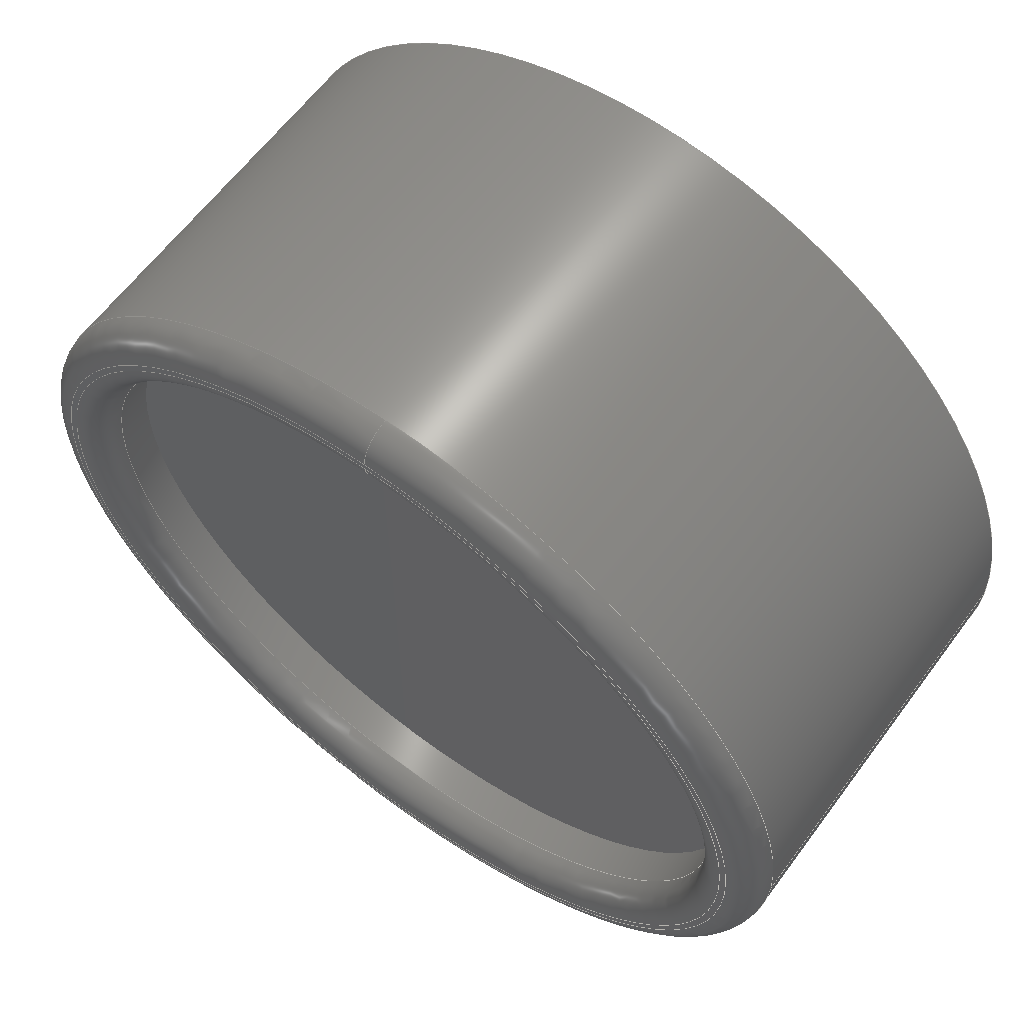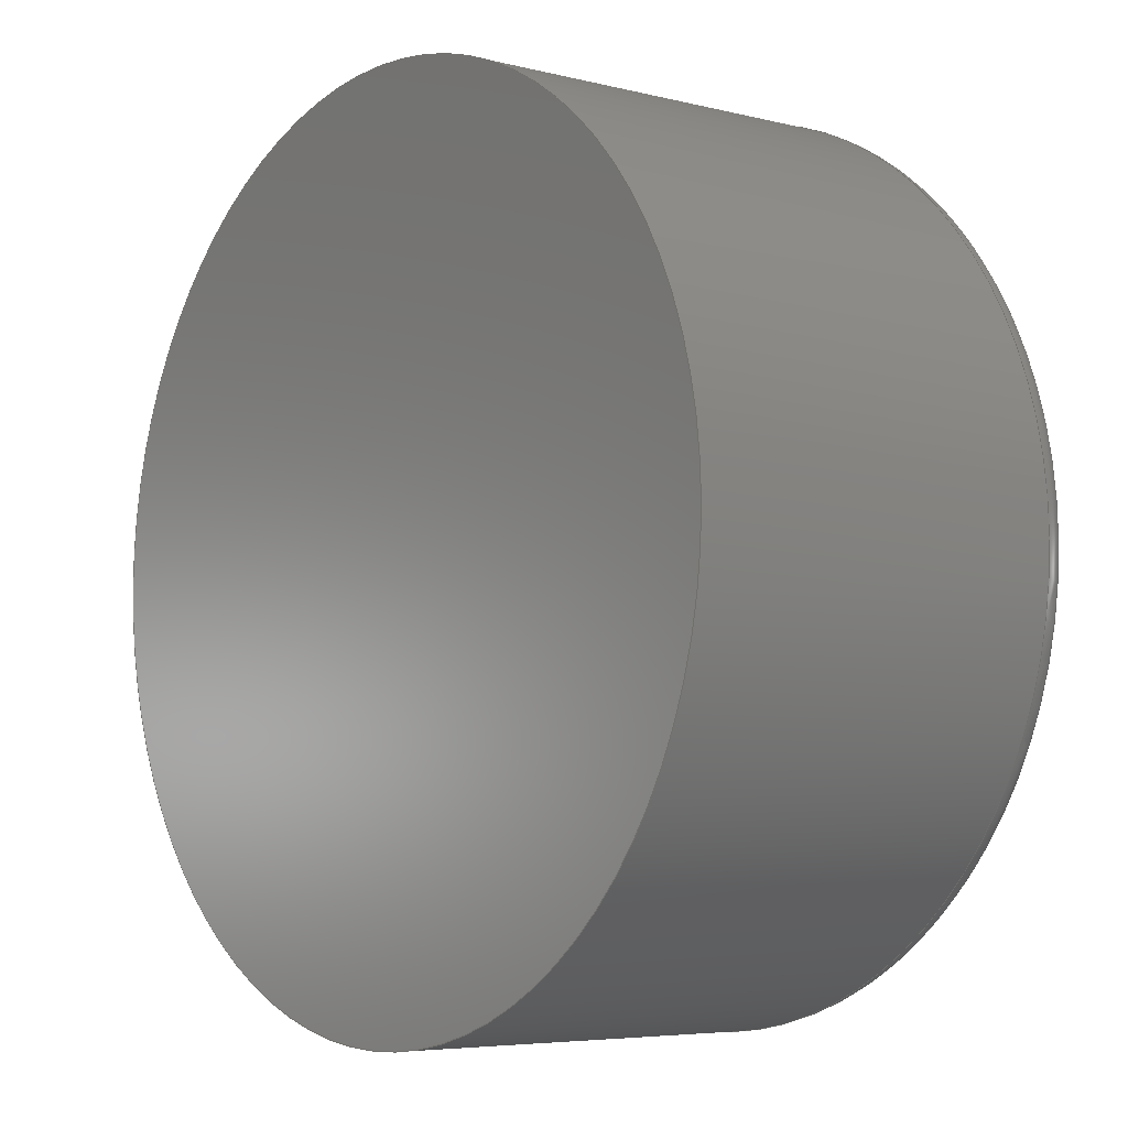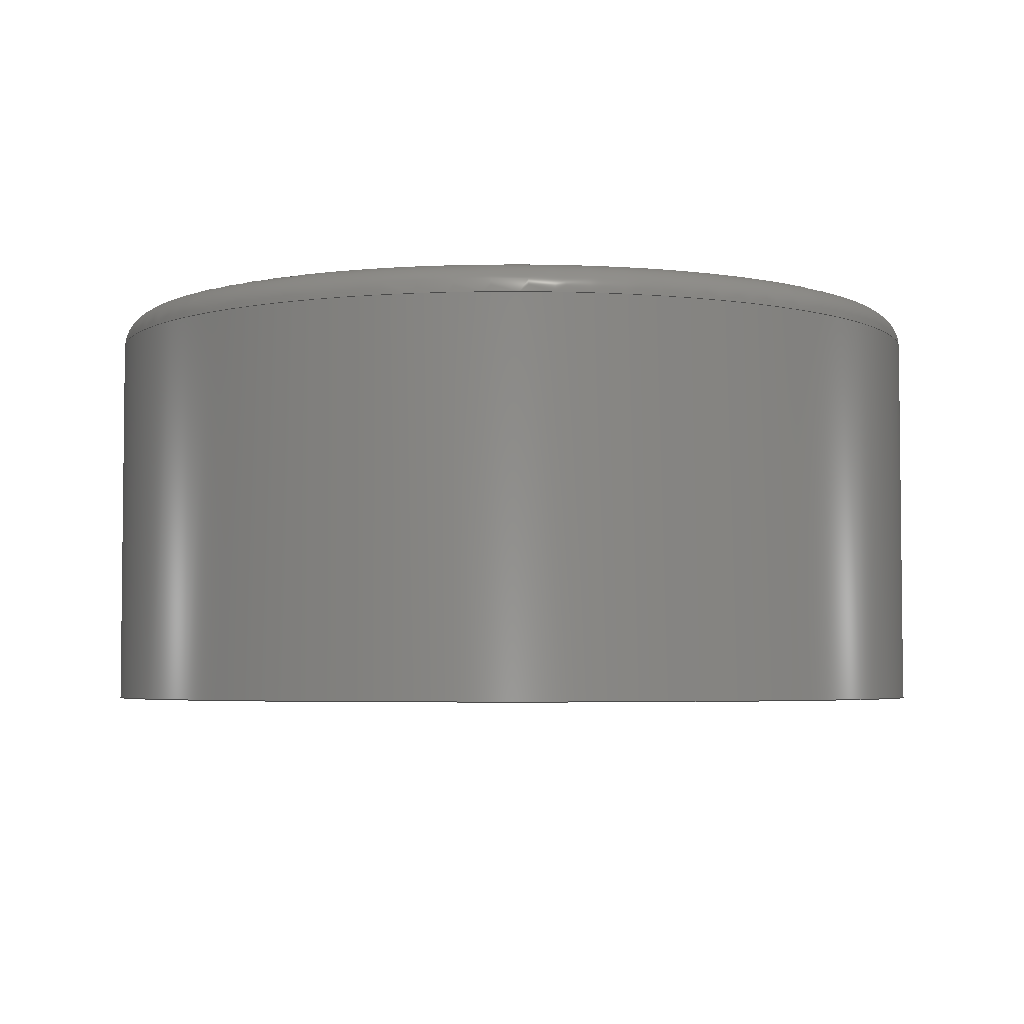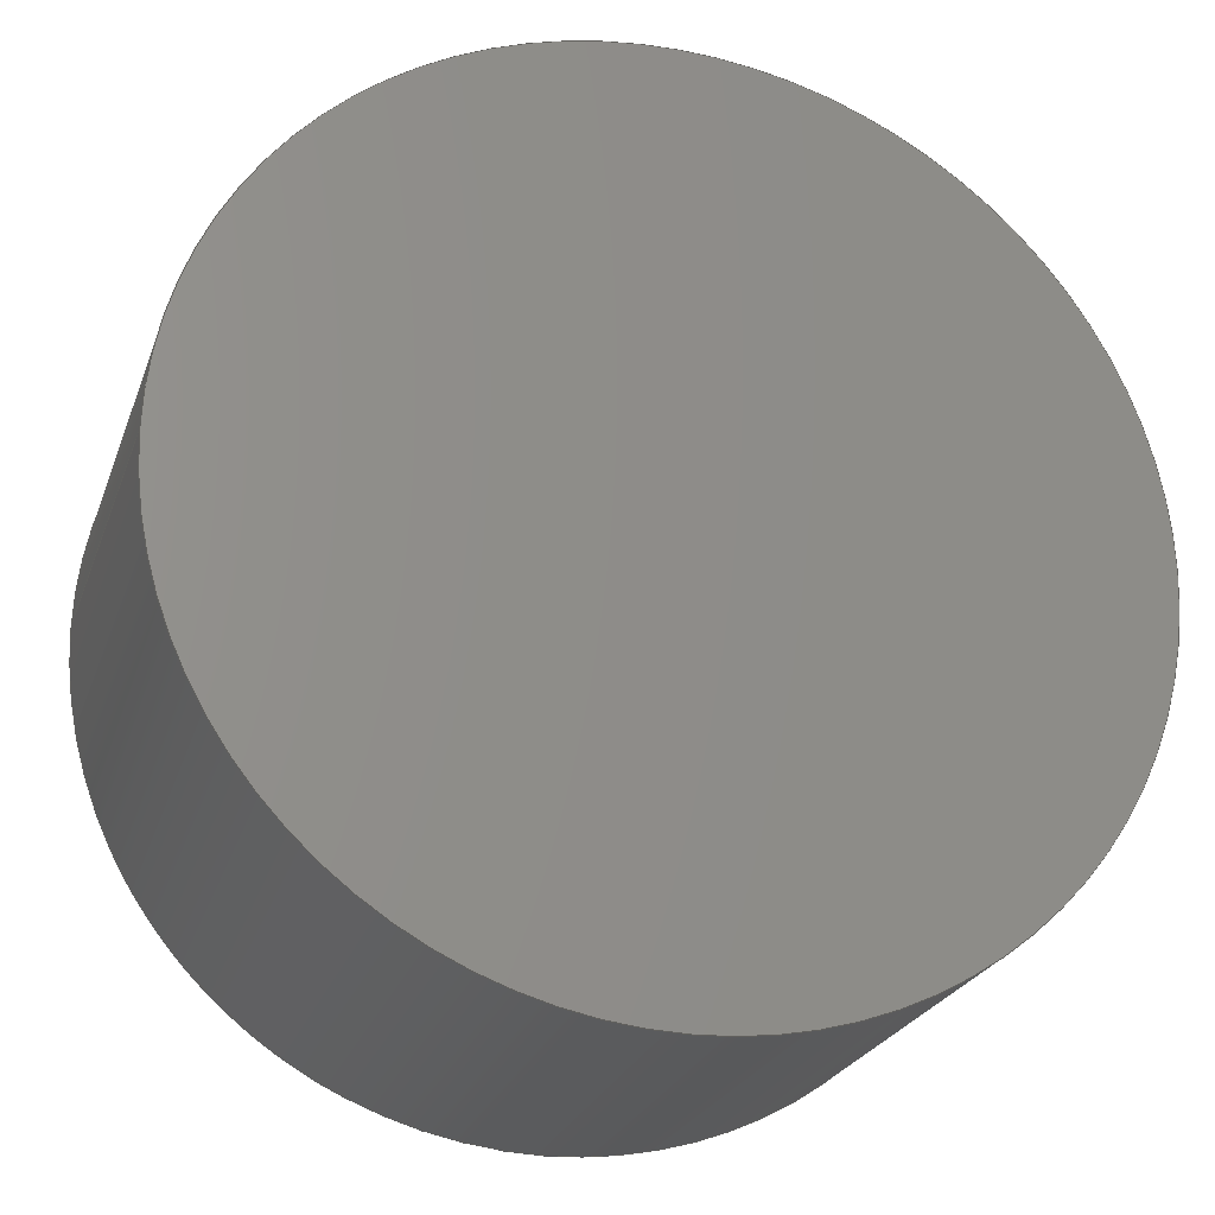
<metadata>
{"format":"step","ext":"step","renderer":"f3d","projection":"perspective","resolution":1024,"background":"white","views":[{"elev":62.2,"azim":-143.5,"up":"+Z"},{"elev":-5.6,"azim":52.0,"up":"+Z"},{"elev":-4.1,"azim":111.6,"up":"+Y"},{"elev":-24.3,"azim":-17.1,"up":"+Z"}]}
</metadata>
<code>
ISO-10303-21;
DATA;
#1=MECHANICAL_DESIGN_GEOMETRIC_PRESENTATION_REPRESENTATION('',(#4),#260);
#2=SHAPE_REPRESENTATION_RELATIONSHIP('SRR','None',#267,#3);
#3=ADVANCED_BREP_SHAPE_REPRESENTATION('',(#5),#259);
#4=STYLED_ITEM('',(#276),#5);
#5=MANIFOLD_SOLID_BREP('Solid1',#124);
#6=LINE('',#239,#8);
#7=LINE('',#254,#9);
#8=VECTOR('',#193,52.5);
#9=VECTOR('',#212,62.5);
#10=CYLINDRICAL_SURFACE('',#154,52.5);
#11=CYLINDRICAL_SURFACE('',#162,62.5);
#12=FACE_BOUND('',#25,.T.);
#13=PLANE('',#151);
#14=PLANE('',#165);
#15=PLANE('',#166);
#16=FACE_OUTER_BOUND('',#23,.T.);
#17=FACE_OUTER_BOUND('',#24,.T.);
#18=FACE_OUTER_BOUND('',#26,.T.);
#19=FACE_OUTER_BOUND('',#27,.T.);
#20=FACE_OUTER_BOUND('',#28,.T.);
#21=FACE_OUTER_BOUND('',#29,.T.);
#22=FACE_OUTER_BOUND('',#30,.T.);
#23=EDGE_LOOP('',(#79,#80,#81,#82,#83,#84,#85));
#24=EDGE_LOOP('',(#86,#87));
#25=EDGE_LOOP('',(#88,#89));
#26=EDGE_LOOP('',(#90,#91,#92,#93,#94,#95,#96));
#27=EDGE_LOOP('',(#97,#98,#99,#100,#101,#102,#103));
#28=EDGE_LOOP('',(#104,#105,#106,#107,#108,#109,#110));
#29=EDGE_LOOP('',(#111,#112));
#30=EDGE_LOOP('',(#113,#114));
#31=CIRCLE('',#145,57);
#32=CIRCLE('',#146,4.5);
#33=CIRCLE('',#147,52.5);
#34=CIRCLE('',#148,52.5);
#35=CIRCLE('',#149,52.5);
#36=CIRCLE('',#150,57);
#37=CIRCLE('',#152,58);
#38=CIRCLE('',#153,58);
#39=CIRCLE('',#155,52.5);
#40=CIRCLE('',#156,52.5);
#41=CIRCLE('',#158,62.5);
#42=CIRCLE('',#159,62.5);
#43=CIRCLE('',#160,4.5);
#44=CIRCLE('',#161,62.5);
#45=CIRCLE('',#163,62.5);
#46=CIRCLE('',#164,62.5);
#47=VERTEX_POINT('',#219);
#48=VERTEX_POINT('',#220);
#49=VERTEX_POINT('',#222);
#50=VERTEX_POINT('',#224);
#51=VERTEX_POINT('',#226);
#52=VERTEX_POINT('',#231);
#53=VERTEX_POINT('',#232);
#54=VERTEX_POINT('',#236);
#55=VERTEX_POINT('',#237);
#56=VERTEX_POINT('',#242);
#57=VERTEX_POINT('',#243);
#58=VERTEX_POINT('',#245);
#59=VERTEX_POINT('',#250);
#60=VERTEX_POINT('',#251);
#61=EDGE_CURVE('',#47,#48,#31,.T.);
#62=EDGE_CURVE('',#48,#49,#32,.T.);
#63=EDGE_CURVE('',#49,#50,#33,.T.);
#64=EDGE_CURVE('',#50,#51,#34,.T.);
#65=EDGE_CURVE('',#51,#49,#35,.T.);
#66=EDGE_CURVE('',#48,#47,#36,.T.);
#67=EDGE_CURVE('',#52,#53,#37,.T.);
#68=EDGE_CURVE('',#53,#52,#38,.T.);
#69=EDGE_CURVE('',#54,#55,#39,.T.);
#70=EDGE_CURVE('',#55,#50,#6,.T.);
#71=EDGE_CURVE('',#55,#54,#40,.T.);
#72=EDGE_CURVE('',#56,#57,#41,.T.);
#73=EDGE_CURVE('',#57,#58,#42,.T.);
#74=EDGE_CURVE('',#58,#53,#43,.T.);
#75=EDGE_CURVE('',#58,#56,#44,.T.);
#76=EDGE_CURVE('',#59,#60,#45,.T.);
#77=EDGE_CURVE('',#60,#59,#46,.T.);
#78=EDGE_CURVE('',#60,#57,#7,.T.);
#79=ORIENTED_EDGE('',*,*,#61,.T.);
#80=ORIENTED_EDGE('',*,*,#62,.T.);
#81=ORIENTED_EDGE('',*,*,#63,.T.);
#82=ORIENTED_EDGE('',*,*,#64,.T.);
#83=ORIENTED_EDGE('',*,*,#65,.T.);
#84=ORIENTED_EDGE('',*,*,#62,.F.);
#85=ORIENTED_EDGE('',*,*,#66,.T.);
#86=ORIENTED_EDGE('',*,*,#67,.F.);
#87=ORIENTED_EDGE('',*,*,#68,.F.);
#88=ORIENTED_EDGE('',*,*,#61,.F.);
#89=ORIENTED_EDGE('',*,*,#66,.F.);
#90=ORIENTED_EDGE('',*,*,#69,.T.);
#91=ORIENTED_EDGE('',*,*,#70,.T.);
#92=ORIENTED_EDGE('',*,*,#63,.F.);
#93=ORIENTED_EDGE('',*,*,#65,.F.);
#94=ORIENTED_EDGE('',*,*,#64,.F.);
#95=ORIENTED_EDGE('',*,*,#70,.F.);
#96=ORIENTED_EDGE('',*,*,#71,.T.);
#97=ORIENTED_EDGE('',*,*,#72,.T.);
#98=ORIENTED_EDGE('',*,*,#73,.T.);
#99=ORIENTED_EDGE('',*,*,#74,.T.);
#100=ORIENTED_EDGE('',*,*,#68,.T.);
#101=ORIENTED_EDGE('',*,*,#67,.T.);
#102=ORIENTED_EDGE('',*,*,#74,.F.);
#103=ORIENTED_EDGE('',*,*,#75,.T.);
#104=ORIENTED_EDGE('',*,*,#76,.F.);
#105=ORIENTED_EDGE('',*,*,#77,.F.);
#106=ORIENTED_EDGE('',*,*,#78,.T.);
#107=ORIENTED_EDGE('',*,*,#72,.F.);
#108=ORIENTED_EDGE('',*,*,#75,.F.);
#109=ORIENTED_EDGE('',*,*,#73,.F.);
#110=ORIENTED_EDGE('',*,*,#78,.F.);
#111=ORIENTED_EDGE('',*,*,#76,.T.);
#112=ORIENTED_EDGE('',*,*,#77,.T.);
#113=ORIENTED_EDGE('',*,*,#69,.F.);
#114=ORIENTED_EDGE('',*,*,#71,.F.);
#115=TOROIDAL_SURFACE('',#144,57,4.5);
#116=TOROIDAL_SURFACE('',#157,58,4.5);
#117=ADVANCED_FACE('',(#16),#115,.T.);
#118=ADVANCED_FACE('',(#17,#12),#13,.T.);
#119=ADVANCED_FACE('',(#18),#10,.F.);
#120=ADVANCED_FACE('',(#19),#116,.T.);
#121=ADVANCED_FACE('',(#20),#11,.T.);
#122=ADVANCED_FACE('',(#21),#14,.T.);
#123=ADVANCED_FACE('',(#22),#15,.T.);
#124=CLOSED_SHELL('',(#117,#118,#119,#120,#121,#122,#123));
#125=DERIVED_UNIT_ELEMENT(#127,1);
#126=DERIVED_UNIT_ELEMENT(#262,3);
#127=(
MASS_UNIT()
NAMED_UNIT(*)
SI_UNIT($,.GRAM.)
);
#128=DERIVED_UNIT((#125,#126));
#129=MEASURE_REPRESENTATION_ITEM('density measure',
POSITIVE_RATIO_MEASURE(1),#128);
#130=PROPERTY_DEFINITION_REPRESENTATION(#135,#132);
#131=PROPERTY_DEFINITION_REPRESENTATION(#136,#133);
#132=REPRESENTATION('material name',(#134),#259);
#133=REPRESENTATION('density',(#129),#259);
#134=DESCRIPTIVE_REPRESENTATION_ITEM('Generic','Generic');
#135=PROPERTY_DEFINITION('material property','material name',#269);
#136=PROPERTY_DEFINITION('material property','density of part',#269);
#137=DATE_TIME_ROLE('creation_date');
#138=APPLIED_DATE_AND_TIME_ASSIGNMENT(#139,#137,(#269));
#139=DATE_AND_TIME(#140,#141);
#140=CALENDAR_DATE(2024,30,9);
#141=LOCAL_TIME(0,0,0,#142);
#142=COORDINATED_UNIVERSAL_TIME_OFFSET(0,0,.BEHIND.);
#143=AXIS2_PLACEMENT_3D('placement',#217,#167,#168);
#144=AXIS2_PLACEMENT_3D('',#218,#169,#170);
#145=AXIS2_PLACEMENT_3D('',#221,#171,#172);
#146=AXIS2_PLACEMENT_3D('',#223,#173,#174);
#147=AXIS2_PLACEMENT_3D('',#225,#175,#176);
#148=AXIS2_PLACEMENT_3D('',#227,#177,#178);
#149=AXIS2_PLACEMENT_3D('',#228,#179,#180);
#150=AXIS2_PLACEMENT_3D('',#229,#181,#182);
#151=AXIS2_PLACEMENT_3D('',#230,#183,#184);
#152=AXIS2_PLACEMENT_3D('',#233,#185,#186);
#153=AXIS2_PLACEMENT_3D('',#234,#187,#188);
#154=AXIS2_PLACEMENT_3D('',#235,#189,#190);
#155=AXIS2_PLACEMENT_3D('',#238,#191,#192);
#156=AXIS2_PLACEMENT_3D('',#240,#194,#195);
#157=AXIS2_PLACEMENT_3D('',#241,#196,#197);
#158=AXIS2_PLACEMENT_3D('',#244,#198,#199);
#159=AXIS2_PLACEMENT_3D('',#246,#200,#201);
#160=AXIS2_PLACEMENT_3D('',#247,#202,#203);
#161=AXIS2_PLACEMENT_3D('',#248,#204,#205);
#162=AXIS2_PLACEMENT_3D('',#249,#206,#207);
#163=AXIS2_PLACEMENT_3D('',#252,#208,#209);
#164=AXIS2_PLACEMENT_3D('',#253,#210,#211);
#165=AXIS2_PLACEMENT_3D('',#255,#213,#214);
#166=AXIS2_PLACEMENT_3D('',#256,#215,#216);
#167=DIRECTION('axis',(0,0,1));
#168=DIRECTION('refdir',(1,0,0));
#169=DIRECTION('center_axis',(7.536e-16,-1,0));
#170=DIRECTION('ref_axis',(0,0,-1));
#171=DIRECTION('center_axis',(-7.536e-16,1,0));
#172=DIRECTION('ref_axis',(-1,-7.536e-16,1.225e-16));
#173=DIRECTION('center_axis',(-1,-7.536e-16,-1.225e-16));
#174=DIRECTION('ref_axis',(-1.225e-16,0,1));
#175=DIRECTION('center_axis',(7.536e-16,-1,0));
#176=DIRECTION('ref_axis',(-1,-7.507e-16,1.225e-16));
#177=DIRECTION('center_axis',(7.536e-16,-1,0));
#178=DIRECTION('ref_axis',(-1,-7.507e-16,1.225e-16));
#179=DIRECTION('center_axis',(7.536e-16,-1,0));
#180=DIRECTION('ref_axis',(-1,-7.507e-16,1.225e-16));
#181=DIRECTION('center_axis',(-7.536e-16,1,0));
#182=DIRECTION('ref_axis',(-1,-7.536e-16,1.225e-16));
#183=DIRECTION('center_axis',(-7.536e-16,1,0));
#184=DIRECTION('ref_axis',(0,0,1));
#185=DIRECTION('center_axis',(7.536e-16,-1,0));
#186=DIRECTION('ref_axis',(-1,-7.536e-16,1.225e-16));
#187=DIRECTION('center_axis',(7.536e-16,-1,0));
#188=DIRECTION('ref_axis',(-1,-7.536e-16,1.225e-16));
#189=DIRECTION('center_axis',(7.536e-16,-1,0));
#190=DIRECTION('ref_axis',(1,7.636e-16,0));
#191=DIRECTION('center_axis',(7.536e-16,-1,0));
#192=DIRECTION('ref_axis',(1,7.536e-16,0));
#193=DIRECTION('',(-7.536e-16,1,0));
#194=DIRECTION('center_axis',(7.536e-16,-1,0));
#195=DIRECTION('ref_axis',(1,7.536e-16,0));
#196=DIRECTION('center_axis',(7.536e-16,-1,0));
#197=DIRECTION('ref_axis',(0,0,-1));
#198=DIRECTION('center_axis',(-7.536e-16,1,0));
#199=DIRECTION('ref_axis',(-1,-7.55e-16,1.225e-16));
#200=DIRECTION('center_axis',(-7.536e-16,1,0));
#201=DIRECTION('ref_axis',(-1,-7.55e-16,1.225e-16));
#202=DIRECTION('center_axis',(-1,-7.536e-16,-1.225e-16));
#203=DIRECTION('ref_axis',(-1.225e-16,0,1));
#204=DIRECTION('center_axis',(-7.536e-16,1,0));
#205=DIRECTION('ref_axis',(-1,-7.55e-16,1.225e-16));
#206=DIRECTION('center_axis',(7.536e-16,-1,0));
#207=DIRECTION('ref_axis',(1,7.636e-16,0));
#208=DIRECTION('center_axis',(7.536e-16,-1,0));
#209=DIRECTION('ref_axis',(1,7.536e-16,0));
#210=DIRECTION('center_axis',(7.536e-16,-1,0));
#211=DIRECTION('ref_axis',(1,7.536e-16,0));
#212=DIRECTION('',(-7.536e-16,1,0));
#213=DIRECTION('center_axis',(7.536e-16,-1,0));
#214=DIRECTION('ref_axis',(0,0,-1));
#215=DIRECTION('center_axis',(-7.536e-16,1,0));
#216=DIRECTION('ref_axis',(0,0,1));
#217=CARTESIAN_POINT('',(0,0,0));
#218=CARTESIAN_POINT('Origin',(-4.183e-14,55.5,0));
#219=CARTESIAN_POINT('',(57,60,-1.396e-14));
#220=CARTESIAN_POINT('',(-5.22e-14,60,57));
#221=CARTESIAN_POINT('Origin',(-4.522e-14,60,0));
#222=CARTESIAN_POINT('',(-4.825e-14,55.5,52.5));
#223=CARTESIAN_POINT('Origin',(-4.881e-14,55.5,57));
#224=CARTESIAN_POINT('',(-52.5,55.5,-6.429e-15));
#225=CARTESIAN_POINT('Origin',(-4.183e-14,55.5,0));
#226=CARTESIAN_POINT('',(52.5,55.5,0));
#227=CARTESIAN_POINT('Origin',(-4.183e-14,55.5,0));
#228=CARTESIAN_POINT('Origin',(-4.183e-14,55.5,0));
#229=CARTESIAN_POINT('Origin',(-4.522e-14,60,0));
#230=CARTESIAN_POINT('Origin',(62.5,60,0));
#231=CARTESIAN_POINT('',(58,60,0));
#232=CARTESIAN_POINT('',(-5.232e-14,60,58));
#233=CARTESIAN_POINT('Origin',(-4.522e-14,60,0));
#234=CARTESIAN_POINT('Origin',(-4.522e-14,60,0));
#235=CARTESIAN_POINT('Origin',(-4.145e-14,55,0));
#236=CARTESIAN_POINT('',(52.5,50,0));
#237=CARTESIAN_POINT('',(-52.5,50,-6.429e-15));
#238=CARTESIAN_POINT('Origin',(-3.768e-14,50,0));
#239=CARTESIAN_POINT('',(-52.5,55,-6.429e-15));
#240=CARTESIAN_POINT('Origin',(-3.768e-14,50,0));
#241=CARTESIAN_POINT('Origin',(-4.183e-14,55.5,0));
#242=CARTESIAN_POINT('',(62.5,55.5,-1.531e-14));
#243=CARTESIAN_POINT('',(-62.5,55.5,-7.654e-15));
#244=CARTESIAN_POINT('Origin',(-4.183e-14,55.5,0));
#245=CARTESIAN_POINT('',(-4.948e-14,55.5,62.5));
#246=CARTESIAN_POINT('Origin',(-4.183e-14,55.5,0));
#247=CARTESIAN_POINT('Origin',(-4.893e-14,55.5,58));
#248=CARTESIAN_POINT('Origin',(-4.183e-14,55.5,0));
#249=CARTESIAN_POINT('Origin',(-2.261e-14,30,0));
#250=CARTESIAN_POINT('',(62.5,0,0));
#251=CARTESIAN_POINT('',(-62.5,-9.326e-14,-7.654e-15));
#252=CARTESIAN_POINT('Origin',(3.155e-29,-4.441e-14,
0));
#253=CARTESIAN_POINT('Origin',(3.155e-29,-4.441e-14,
0));
#254=CARTESIAN_POINT('',(-62.5,30,-7.654e-15));
#255=CARTESIAN_POINT('Origin',(0,0,0));
#256=CARTESIAN_POINT('Origin',(52.5,50,0));
#257=UNCERTAINTY_MEASURE_WITH_UNIT(LENGTH_MEASURE(0.01),#261,
'DISTANCE_ACCURACY_VALUE',
'Maximum model space distance between geometric entities at asserted c
onnectivities');
#258=UNCERTAINTY_MEASURE_WITH_UNIT(LENGTH_MEASURE(0.01),#261,
'DISTANCE_ACCURACY_VALUE',
'Maximum model space distance between geometric entities at asserted c
onnectivities');
#259=(
GEOMETRIC_REPRESENTATION_CONTEXT(3)
GLOBAL_UNCERTAINTY_ASSIGNED_CONTEXT((#257))
GLOBAL_UNIT_ASSIGNED_CONTEXT((#261,#263,#264))
REPRESENTATION_CONTEXT('','3D')
);
#260=(
GEOMETRIC_REPRESENTATION_CONTEXT(3)
GLOBAL_UNCERTAINTY_ASSIGNED_CONTEXT((#258))
GLOBAL_UNIT_ASSIGNED_CONTEXT((#261,#263,#264))
REPRESENTATION_CONTEXT('','3D')
);
#261=(
LENGTH_UNIT()
NAMED_UNIT(*)
SI_UNIT(.MILLI.,.METRE.)
);
#262=(
LENGTH_UNIT()
NAMED_UNIT(*)
SI_UNIT(.CENTI.,.METRE.)
);
#263=(
NAMED_UNIT(*)
PLANE_ANGLE_UNIT()
SI_UNIT($,.RADIAN.)
);
#264=(
NAMED_UNIT(*)
SI_UNIT($,.STERADIAN.)
SOLID_ANGLE_UNIT()
);
#265=SHAPE_DEFINITION_REPRESENTATION(#266,#267);
#266=PRODUCT_DEFINITION_SHAPE('',$,#269);
#267=SHAPE_REPRESENTATION('',(#143),#259);
#268=PRODUCT_DEFINITION_CONTEXT('part definition',#273,'design');
#269=PRODUCT_DEFINITION('Base','Base',#270,#268);
#270=PRODUCT_DEFINITION_FORMATION('',$,#275);
#271=PRODUCT_RELATED_PRODUCT_CATEGORY('Base','Base',(#275));
#272=APPLICATION_PROTOCOL_DEFINITION('international standard',
'automotive_design',2009,#273);
#273=APPLICATION_CONTEXT(
'Core Data for Automotive Mechanical Design Process');
#274=PRODUCT_CONTEXT('part definition',#273,'mechanical');
#275=PRODUCT('Base','Base',$,(#274));
#276=PRESENTATION_STYLE_ASSIGNMENT((#277));
#277=SURFACE_STYLE_USAGE(.BOTH.,#280);
#278=SURFACE_STYLE_RENDERING_WITH_PROPERTIES($,#284,(#279));
#279=SURFACE_STYLE_TRANSPARENT(0);
#280=SURFACE_SIDE_STYLE('',(#281,#278));
#281=SURFACE_STYLE_FILL_AREA(#282);
#282=FILL_AREA_STYLE('',(#283));
#283=FILL_AREA_STYLE_COLOUR('',#284);
#284=COLOUR_RGB('',0.749,0.749,0.749);
ENDSEC;
END-ISO-10303-21;

</code>
